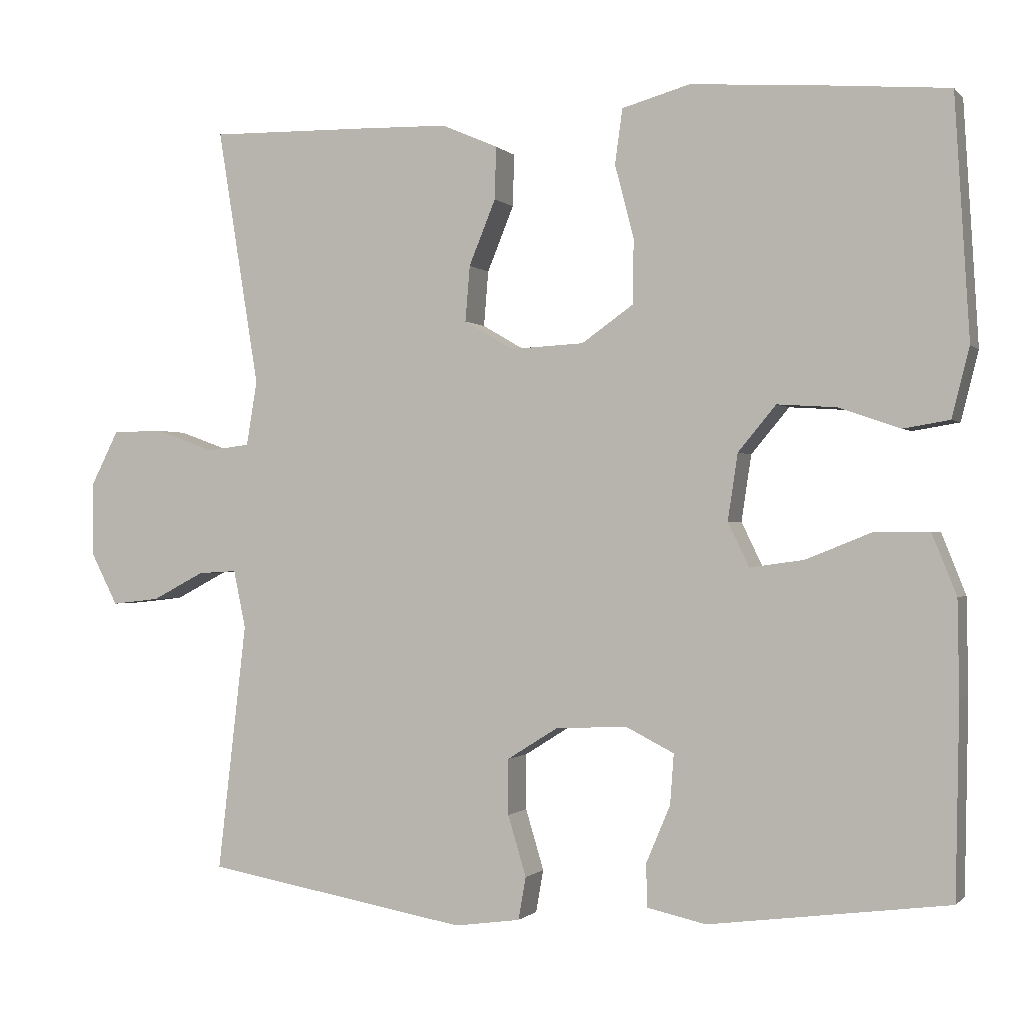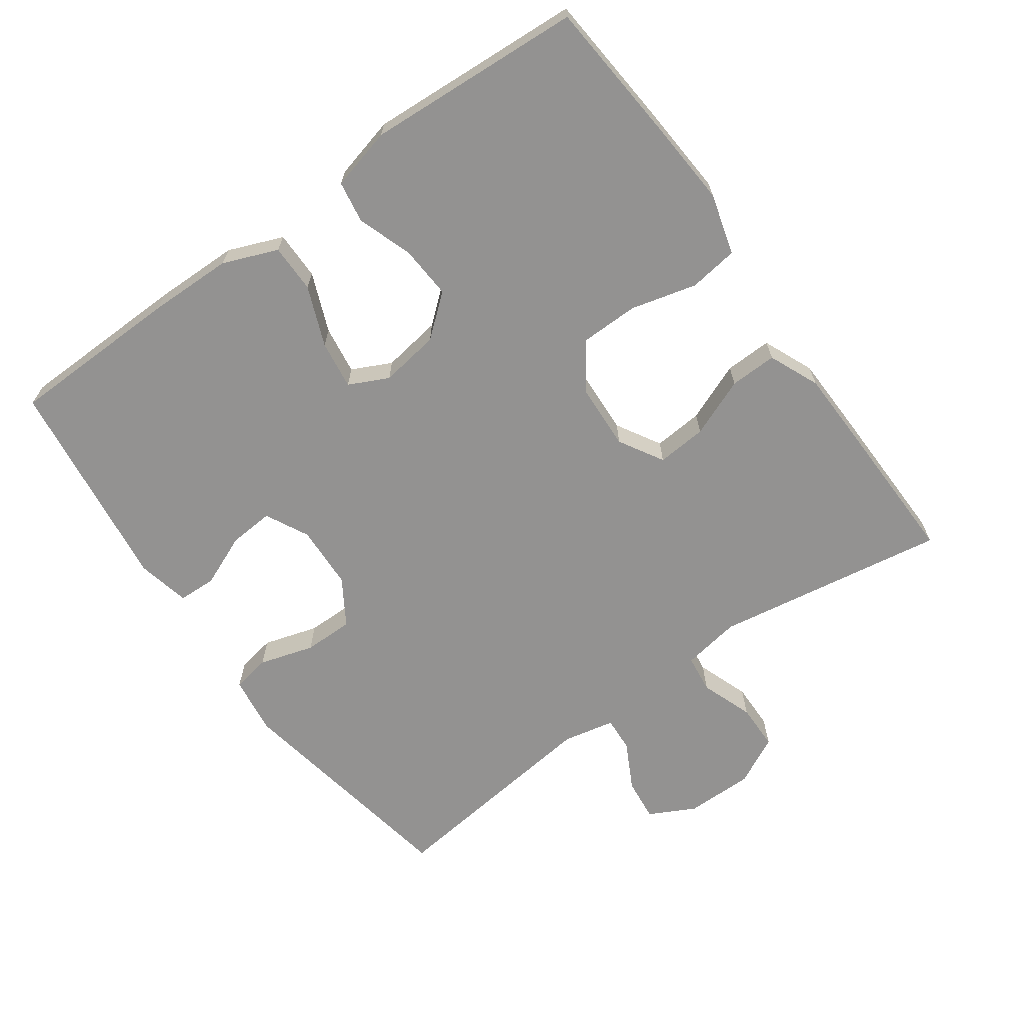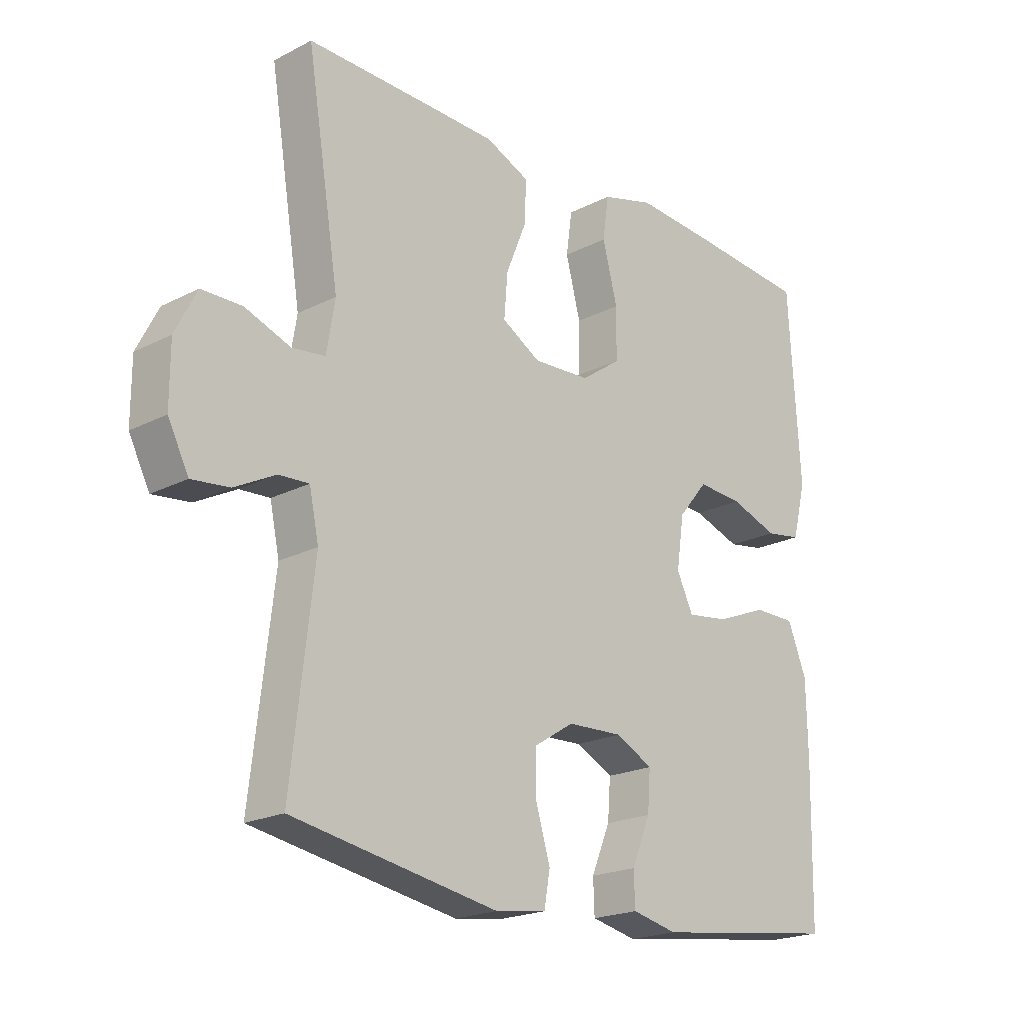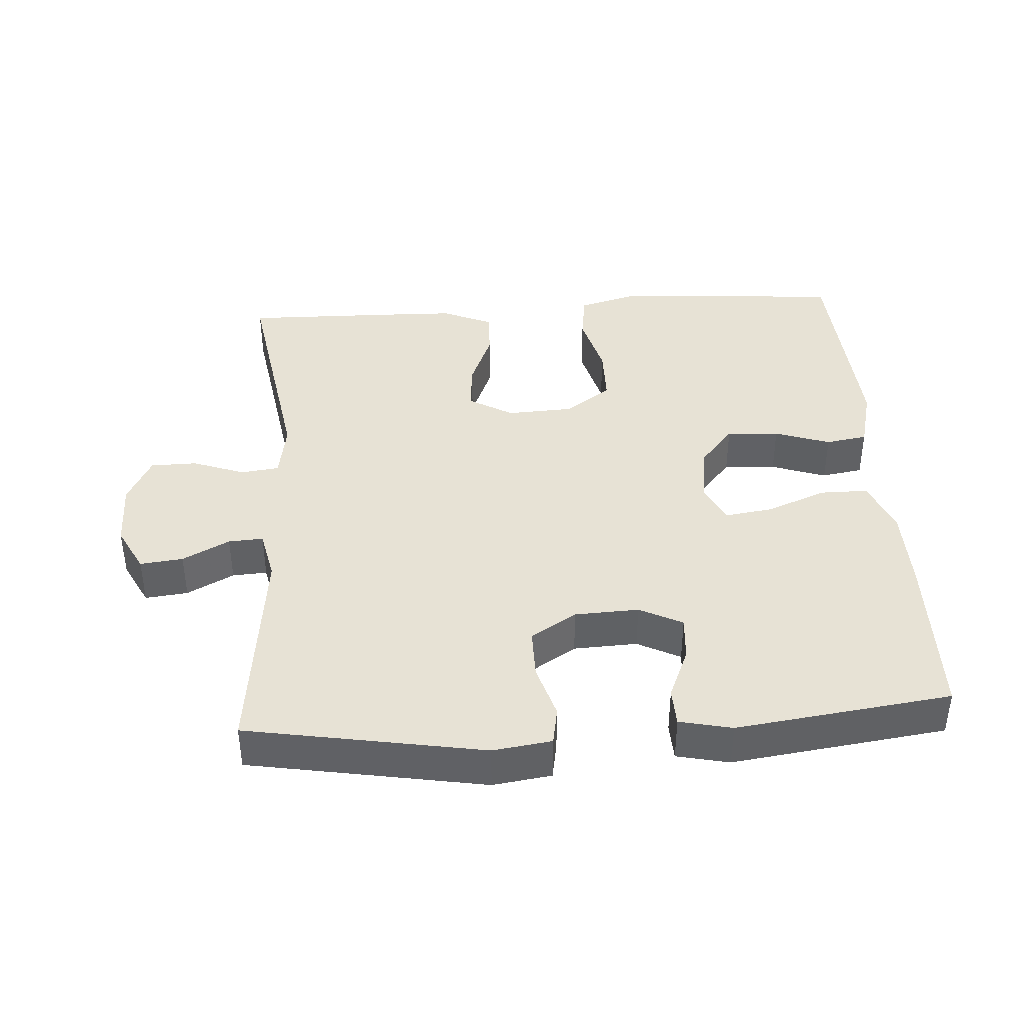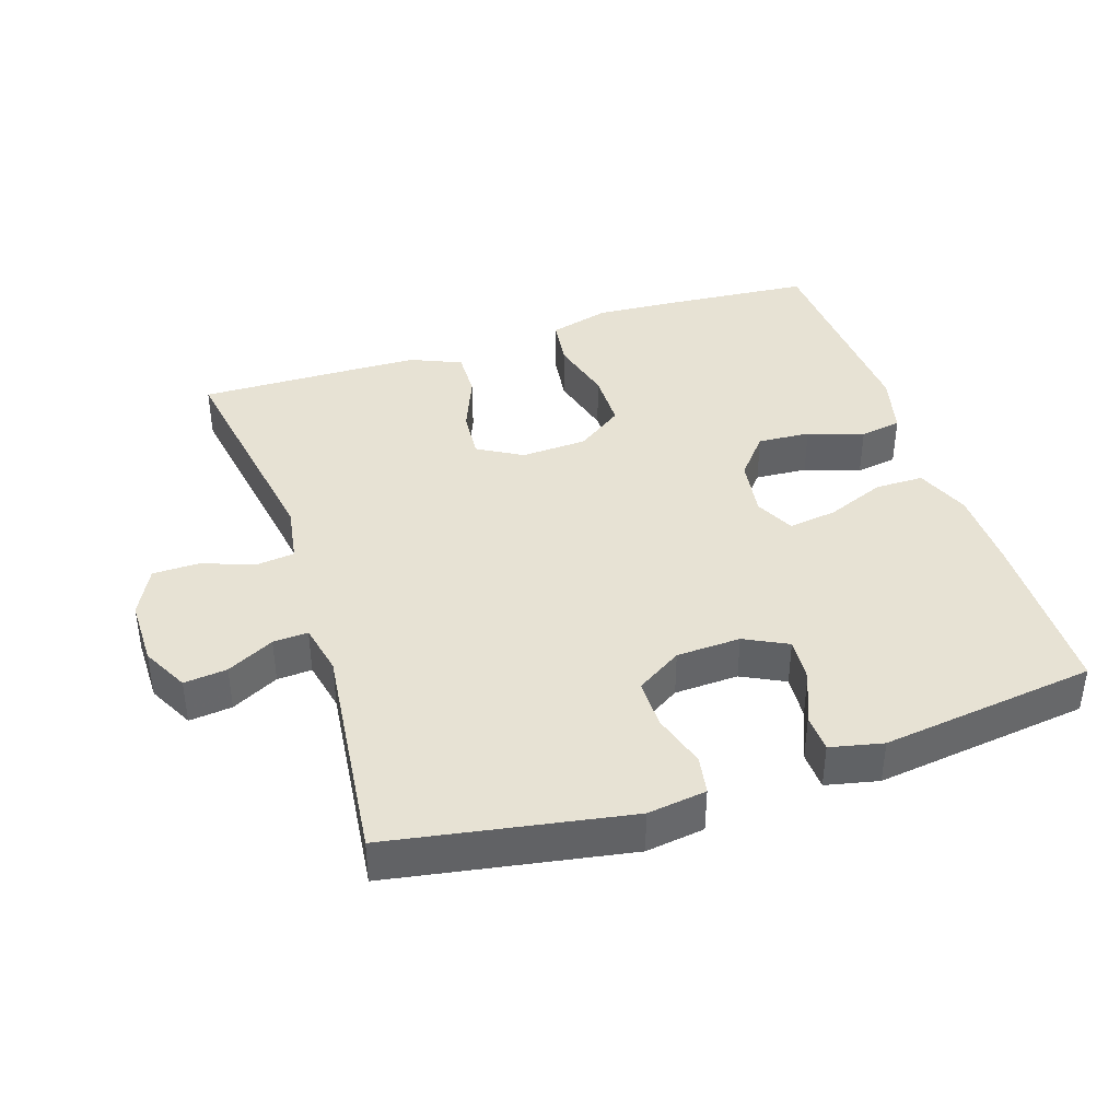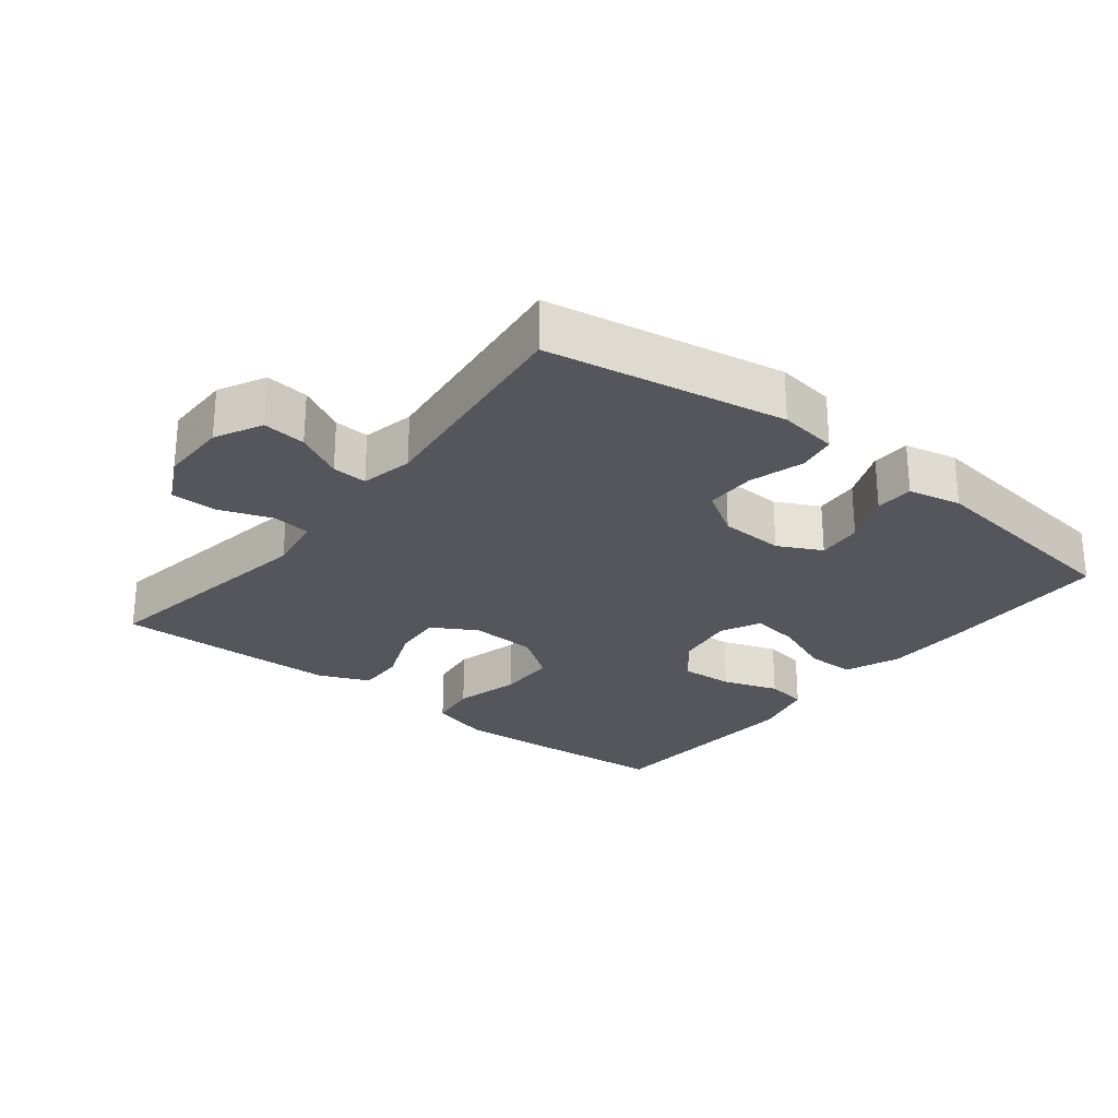
<metadata>
{"format":"obj","ext":"obj","renderer":"f3d","projection":"perspective","resolution":1024,"background":"white","views":[{"elev":-0.6,"azim":-160.2,"up":"+Z"},{"elev":-66.5,"azim":-54.4,"up":"+Y"},{"elev":-20.5,"azim":133.0,"up":"+Z"},{"elev":40.2,"azim":176.2,"up":"+Y"},{"elev":39.9,"azim":161.8,"up":"+Y"},{"elev":-26.2,"azim":141.7,"up":"+Y"}]}
</metadata>
<code>
v -0.5 0.07 -0.5
v -0.505 0.07 -0.248
v -0.503 0.07 -0.124
v -0.471 0.07 -0.044
v -0.4 0.07 -0.044
v -0.313 0.07 -0.079
v -0.242 0.07 -0.089
v -0.214 0.07 -0.031
v -0.227 0.07 0.056
v -0.277 0.07 0.116
v -0.354 0.07 0.111
v -0.435 0.07 0.083
v -0.496 0.07 0.093
v -0.519 0.07 0.184
v -0.5 0.07 0.5
v -0.296 0.07 0.517
v -0.164 0.07 0.526
v -0.075 0.07 0.501
v -0.065 0.07 0.429
v -0.09 0.07 0.333
v -0.089 0.07 0.248
v -0.021 0.07 0.2
v 0.076 0.07 0.195
v 0.141 0.07 0.233
v 0.135 0.07 0.306
v 0.1 0.07 0.392
v 0.098 0.07 0.461
v 0.172 0.07 0.493
v 0.288 0.07 0.496
v 0.5 0.07 0.5
v 0.445 0.07 0.16
v 0.459 0.07 0.075
v 0.515 0.07 0.068
v 0.592 0.07 0.096
v 0.66 0.07 0.095
v 0.696 0.07 0.024
v 0.696 0.07 -0.075
v 0.661 0.07 -0.143
v 0.598 0.07 -0.136
v 0.529 0.07 -0.1
v 0.478 0.07 -0.097
v 0.462 0.07 -0.173
v 0.5 0.07 -0.5
v 0.153 0.07 -0.561
v 0.067 0.07 -0.549
v 0.057 0.07 -0.493
v 0.081 0.07 -0.413
v 0.081 0.07 -0.34
v 0.014 0.07 -0.298
v -0.08 0.07 -0.294
v -0.143 0.07 -0.326
v -0.138 0.07 -0.392
v -0.106 0.07 -0.468
v -0.108 0.07 -0.524
v -0.185 0.07 -0.541
v -0.5 0 -0.5
v -0.505 0 -0.248
v -0.503 0 -0.124
v -0.471 0 -0.044
v -0.4 0 -0.044
v -0.313 0 -0.079
v -0.242 0 -0.089
v -0.214 0 -0.031
v -0.227 0 0.056
v -0.277 0 0.116
v -0.354 0 0.111
v -0.435 0 0.083
v -0.496 0 0.093
v -0.519 0 0.184
v -0.5 0 0.5
v -0.296 0 0.517
v -0.164 0 0.526
v -0.075 0 0.501
v -0.065 0 0.429
v -0.09 0 0.333
v -0.089 0 0.248
v -0.021 0 0.2
v 0.076 0 0.195
v 0.141 0 0.233
v 0.135 0 0.306
v 0.1 0 0.392
v 0.098 0 0.461
v 0.172 0 0.493
v 0.288 0 0.496
v 0.5 0 0.5
v 0.445 0 0.16
v 0.459 0 0.075
v 0.515 0 0.068
v 0.592 0 0.096
v 0.66 0 0.095
v 0.696 0 0.024
v 0.696 0 -0.075
v 0.661 0 -0.143
v 0.598 0 -0.136
v 0.529 0 -0.1
v 0.478 0 -0.097
v 0.462 0 -0.173
v 0.5 0 -0.5
v 0.153 0 -0.561
v 0.067 0 -0.549
v 0.057 0 -0.493
v 0.081 0 -0.413
v 0.081 0 -0.34
v 0.014 0 -0.298
v -0.08 0 -0.294
v -0.143 0 -0.326
v -0.138 0 -0.392
v -0.106 0 -0.468
v -0.108 0 -0.524
v -0.185 0 -0.541
f 52 53 54 55
f 51 52 55 1
f 50 51 1 2
f 49 50 2 3
f 44 45 46 47
f 42 43 44 47
f 41 42 47 48
f 37 38 39 40
f 37 40 41
f 36 37 41
f 33 34 35 36
f 32 33 36 41
f 31 32 41 48
f 25 26 27 28
f 24 25 28 29
f 17 18 19 20
f 17 20 21
f 16 17 21
f 15 16 21
f 14 15 21 22
f 11 12 13 14
f 10 11 14 22
f 3 4 5 6
f 49 3 6 7
f 48 49 7 8
f 31 48 8 9
f 24 29 30 31
f 23 24 31
f 22 23 31
f 9 10 22 31
f 110 109 108 107
f 56 110 107 106
f 57 56 106 105
f 58 57 105 104
f 102 101 100 99
f 102 99 98 97
f 103 102 97 96
f 95 94 93 92
f 96 95 92
f 96 92 91
f 91 90 89 88
f 96 91 88 87
f 103 96 87 86
f 83 82 81 80
f 84 83 80 79
f 75 74 73 72
f 76 75 72
f 76 72 71
f 76 71 70
f 77 76 70 69
f 69 68 67 66
f 77 69 66 65
f 61 60 59 58
f 62 61 58 104
f 63 62 104 103
f 64 63 103 86
f 86 85 84 79
f 86 79 78
f 86 78 77
f 86 77 65 64
f 1 56 57 2
f 2 57 58 3
f 3 58 59 4
f 4 59 60 5
f 5 60 61 6
f 6 61 62 7
f 7 62 63 8
f 8 63 64 9
f 9 64 65 10
f 10 65 66 11
f 11 66 67 12
f 12 67 68 13
f 13 68 69 14
f 14 69 70 15
f 15 70 71 16
f 16 71 72 17
f 17 72 73 18
f 18 73 74 19
f 19 74 75 20
f 20 75 76 21
f 21 76 77 22
f 22 77 78 23
f 23 78 79 24
f 24 79 80 25
f 25 80 81 26
f 26 81 82 27
f 27 82 83 28
f 28 83 84 29
f 29 84 85 30
f 30 85 86 31
f 31 86 87 32
f 32 87 88 33
f 33 88 89 34
f 34 89 90 35
f 35 90 91 36
f 36 91 92 37
f 37 92 93 38
f 38 93 94 39
f 39 94 95 40
f 40 95 96 41
f 41 96 97 42
f 42 97 98 43
f 43 98 99 44
f 44 99 100 45
f 45 100 101 46
f 46 101 102 47
f 47 102 103 48
f 48 103 104 49
f 49 104 105 50
f 50 105 106 51
f 51 106 107 52
f 52 107 108 53
f 53 108 109 54
f 54 109 110 55
f 55 110 56 1

</code>
